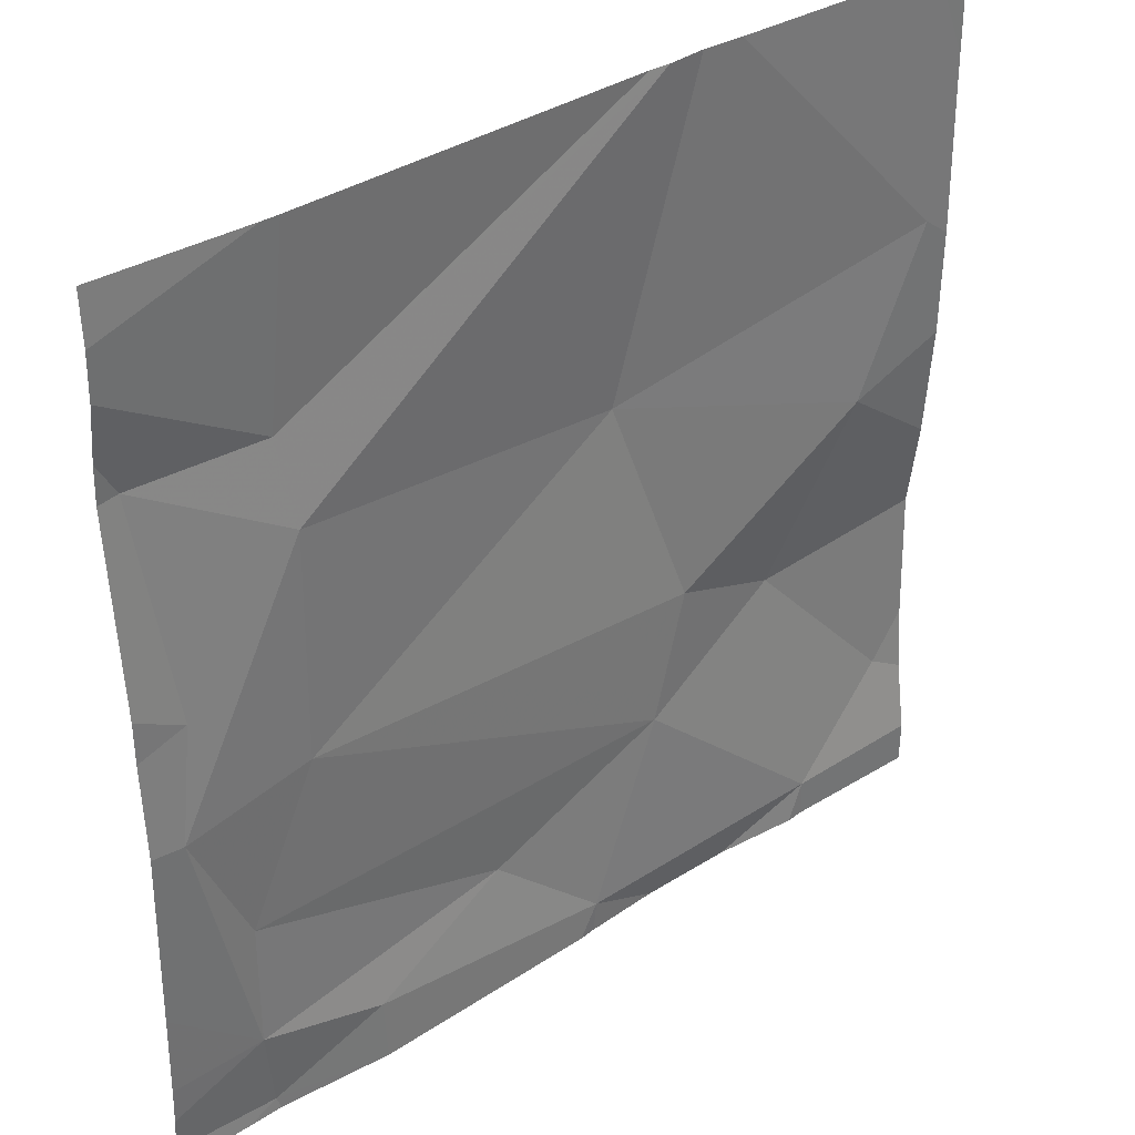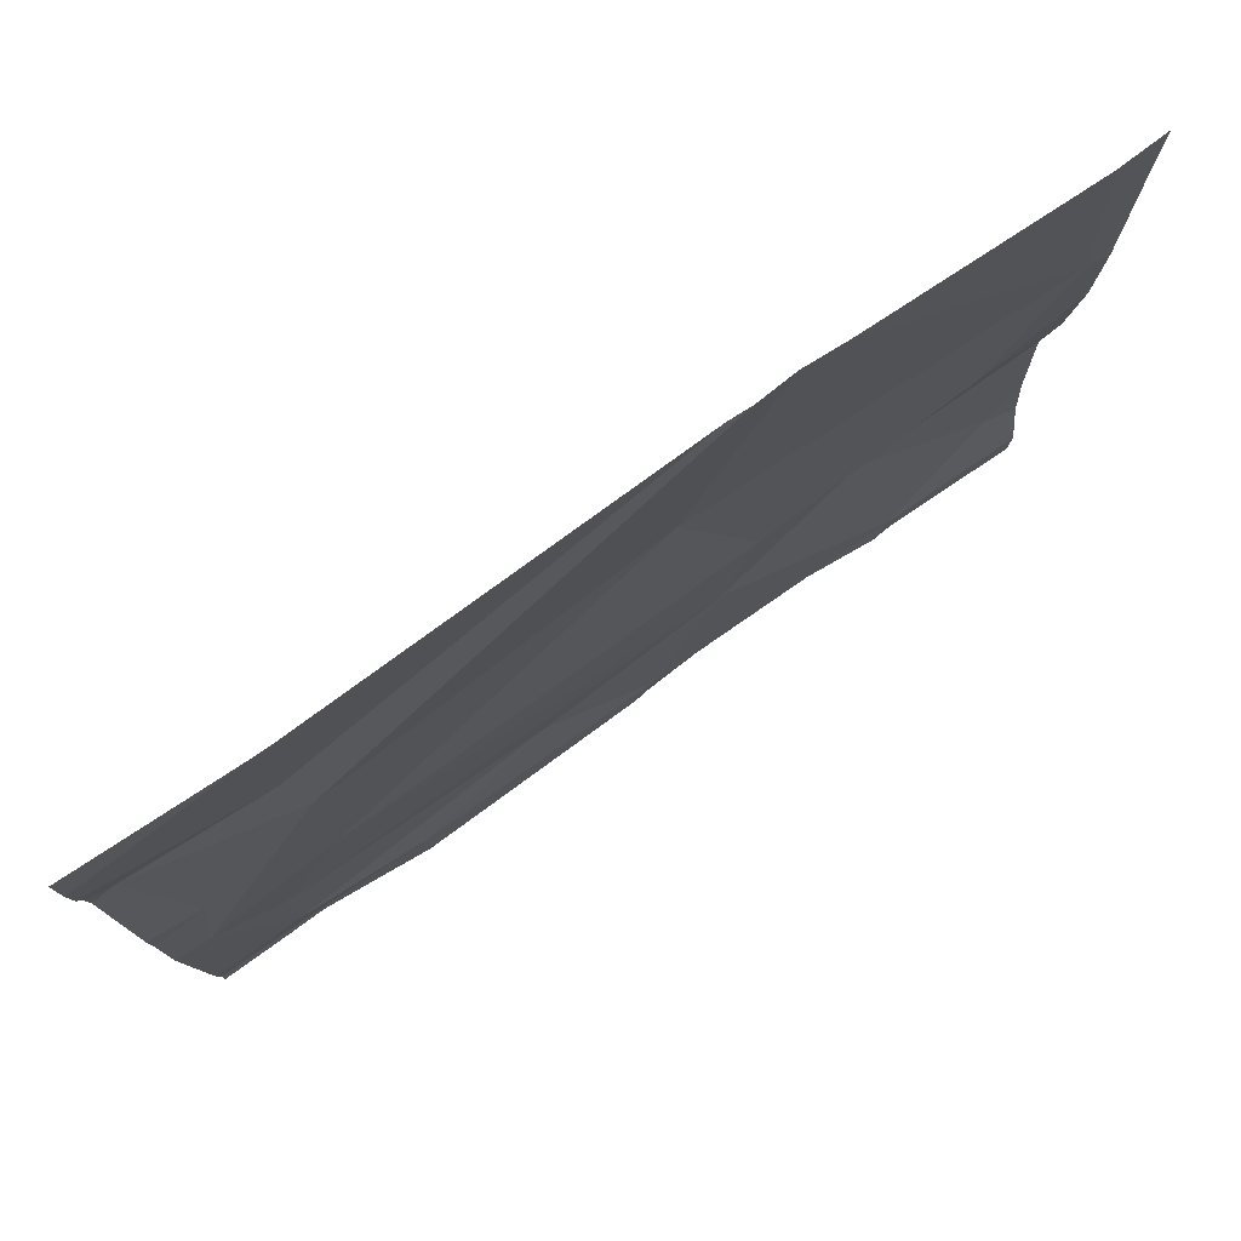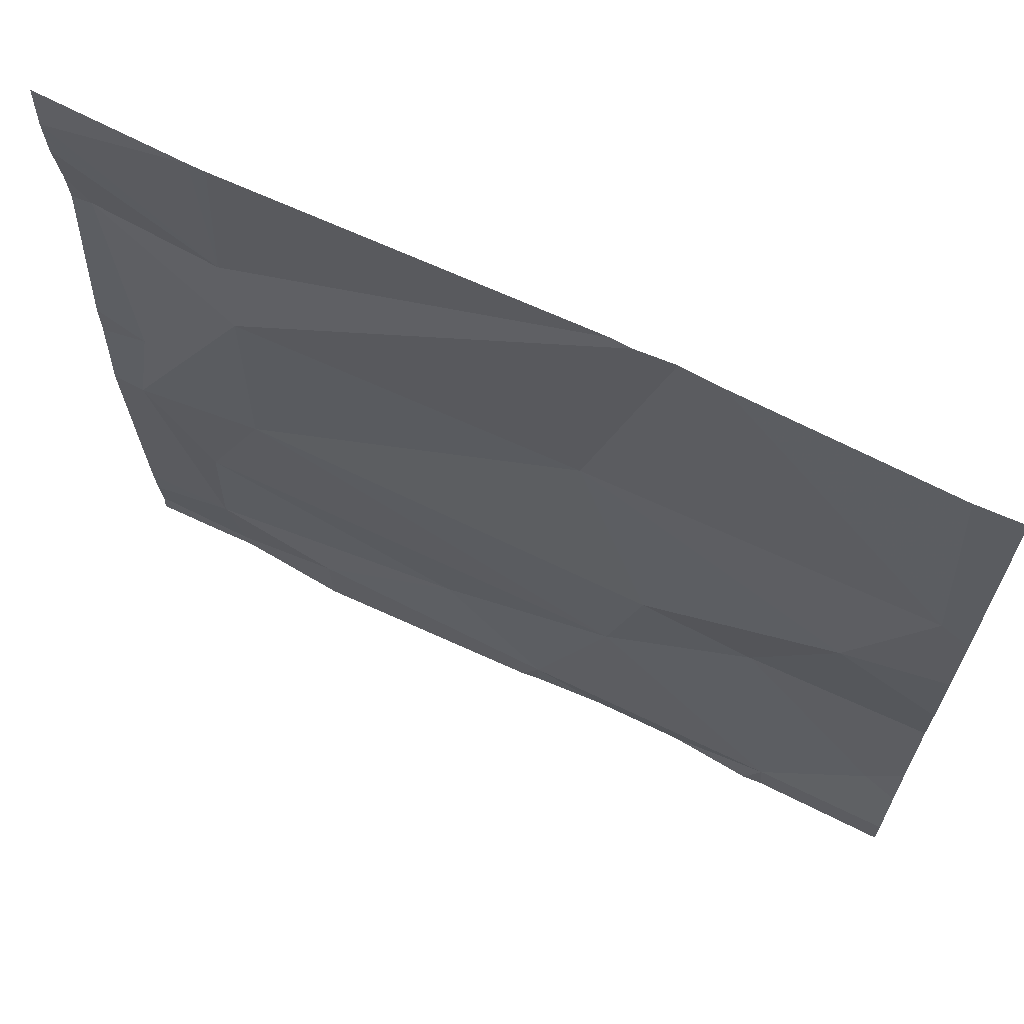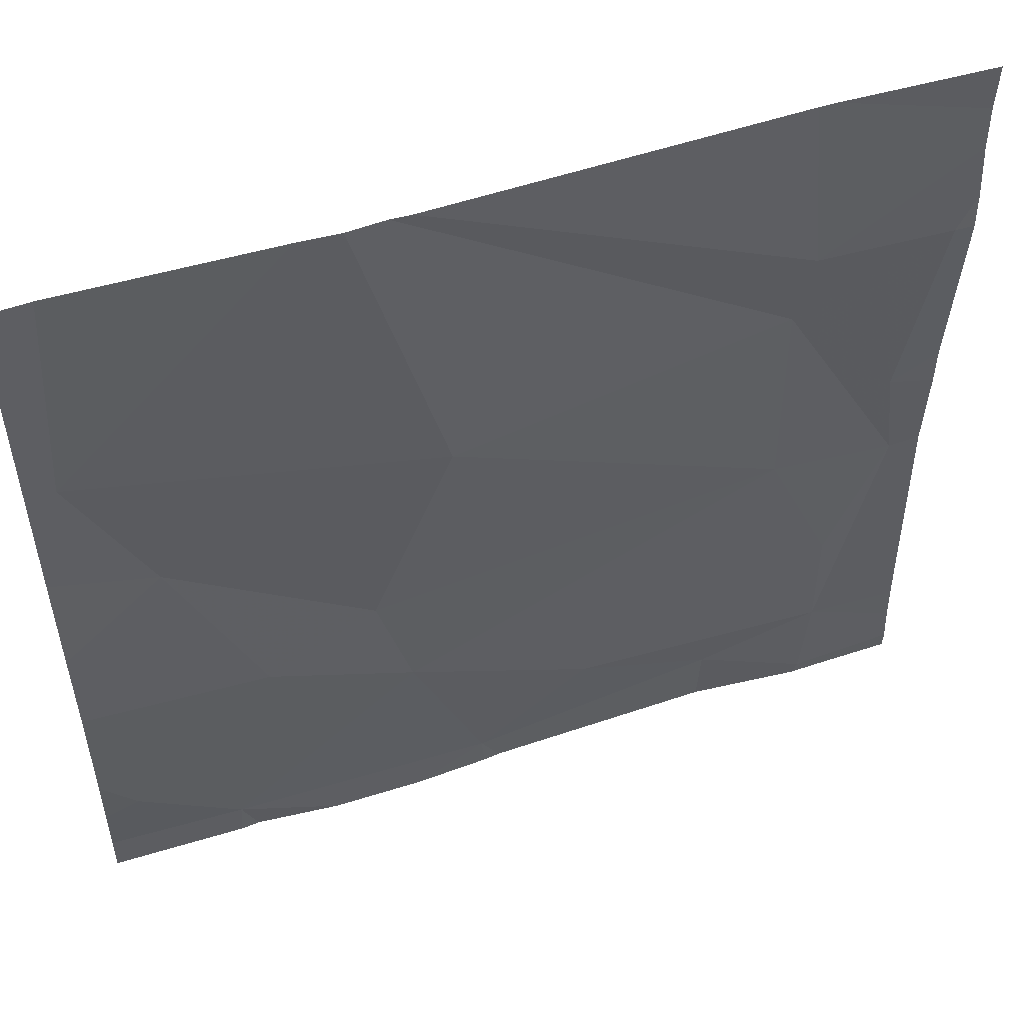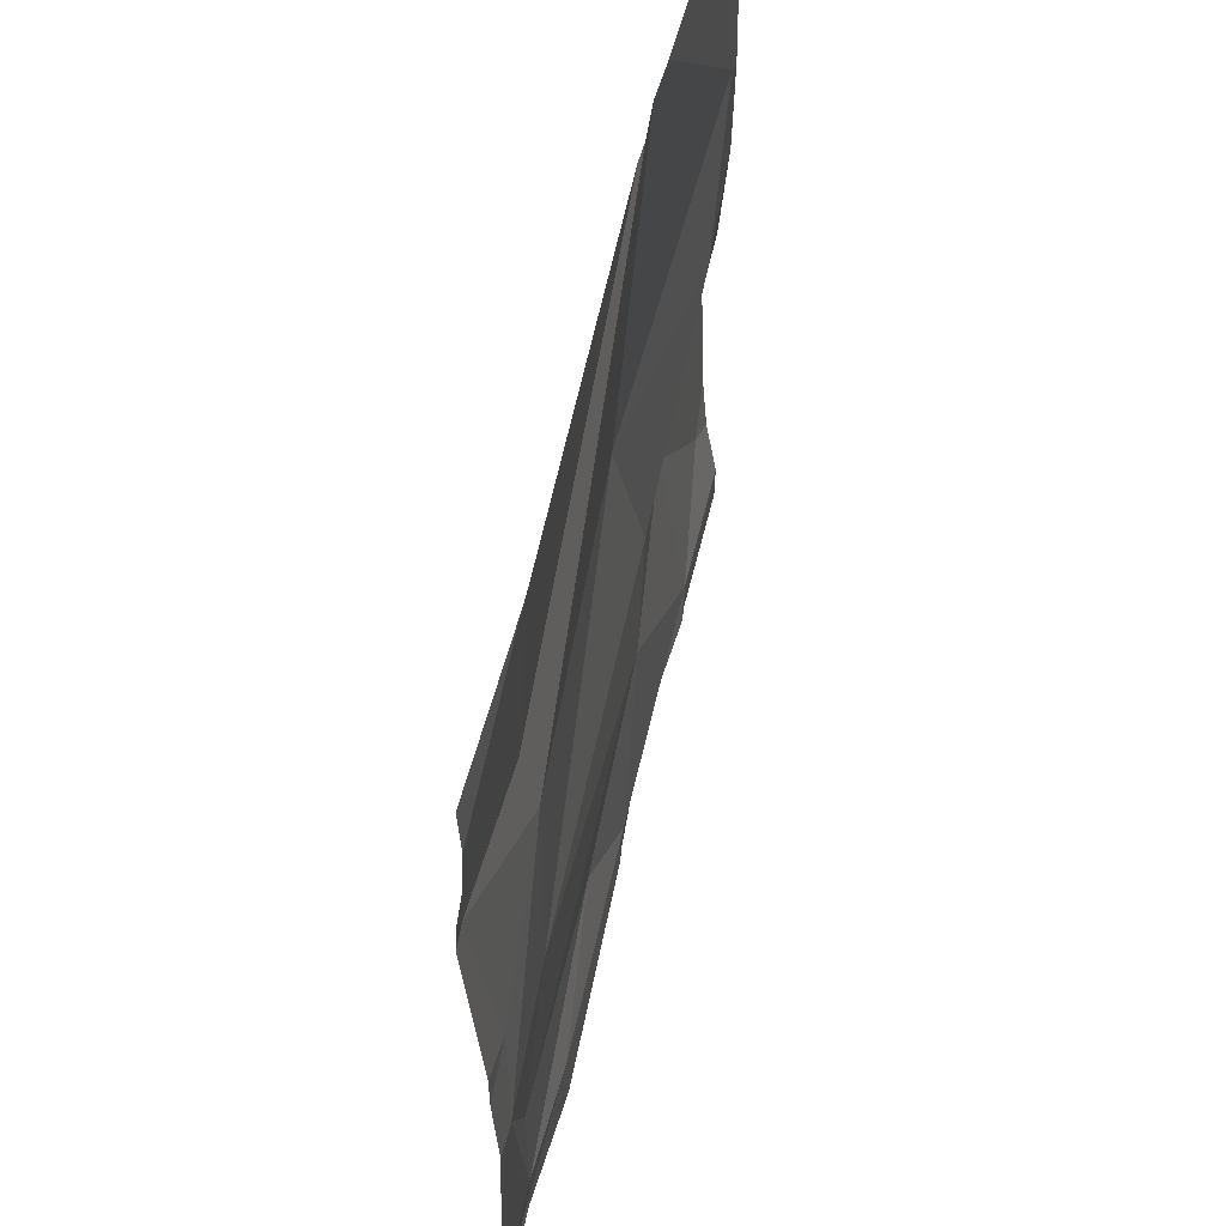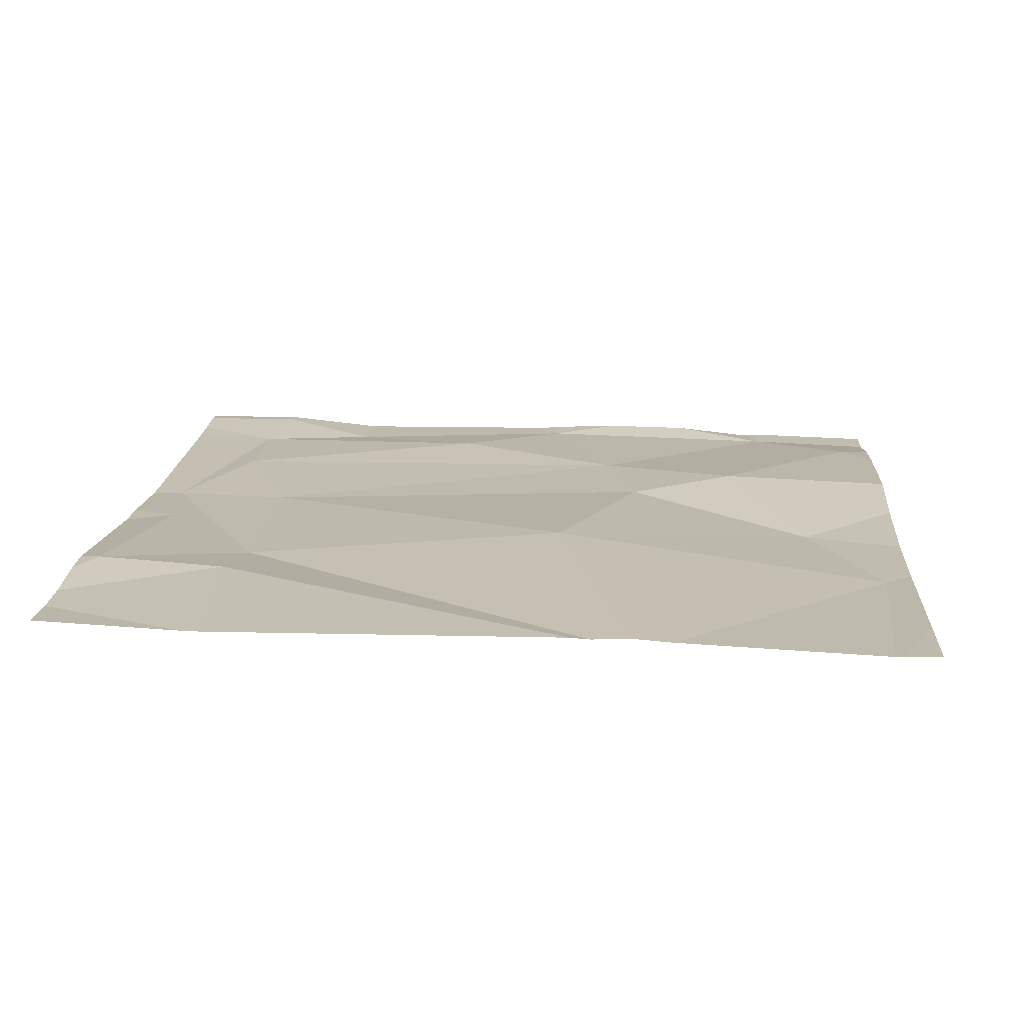
<metadata>
{"format":"obj","ext":"obj","renderer":"f3d","projection":"perspective","resolution":1024,"background":"white","views":[{"elev":35.6,"azim":139.3,"up":"+Y"},{"elev":79.5,"azim":144.3,"up":"+Y"},{"elev":67.2,"azim":-154.9,"up":"+Y"},{"elev":53.3,"azim":-19.7,"up":"+Y"},{"elev":56.8,"azim":101.6,"up":"+Y"},{"elev":15.7,"azim":-176.1,"up":"+Z"}]}
</metadata>
<code>
v -71.27 237.7 494
v -71.27 237.7 494
v -71.27 238.1 494
v -71.27 238 494
v -71.94 238.1 494
v -72.17 238.1 494
v -72.02 237.5 494.1
v -72.11 237.7 494
v -71.78 237.2 494
v -71.86 238.1 494
v -71.9 238.1 494
v -71.44 237.6 494
v -71.37 237.4 494
v -71.86 237.4 494
v -71.81 237.8 494.1
v -71.44 237.8 494
v -72.19 237.8 494
v -72.18 237.3 494
v -72.07 237.2 494
v -71.9 237.5 494
v -71.66 237.3 494
v -71.5 237.2 494
v -71.45 238.1 494
v -71.43 237.9 494
v -71.3 237.5 494
v -71.32 237.7 494
v -71.51 237.2 494
v -71.96 237.2 494
v -71.29 237.9 494.1
v -71.37 237.3 494
v -71.86 237.2 494
v -71.78 237.2 494
v -71.38 237.2 494
v -71.35 237.2 494
v -72.07 237.2 494
v -71.76 237.2 494
v -72.22 238 494
v -72.22 237.6 494
v -72.22 237.5 494
v -72.22 237.7 494
v -72.22 237.8 494
v -72.22 237.2 494
v -72.18 238.1 494
v -72.22 237.3 494
v -72.22 237.3 494
v -71.27 237.2 494
v -71.43 238.1 494
v -71.84 238.1 494
v -71.27 237.5 494
v -71.27 237.2 494
v -71.27 237.9 494.1
v -71.27 237.9 494.1
v -71.27 237.4 494
v -71.27 237.3 494
v -72.05 237.2 494
v -71.39 237.2 494
v -72.19 237.2 494
v -72.22 237.2 494
v -71.27 237.2 494
v -72.22 238.1 494
v -71.27 238.1 494
f 3 24 4
f 7 8 38
f 60 37 43
f 13 12 14
f 48 24 23
f 15 16 10
f 43 17 6
f 40 17 41
f 7 18 19
f 8 7 20
f 35 42 57
f 42 18 44
f 31 19 28
f 17 15 11
f 21 14 9
f 20 15 8
f 14 20 7
f 15 17 8
f 27 9 36
f 12 16 15
f 10 24 48
f 12 15 20
f 21 13 14
f 22 21 9
f 19 14 7
f 5 17 11
f 20 14 12
f 19 9 14
f 18 7 39
f 56 33 27
f 16 25 26
f 16 26 29
f 21 22 30
f 6 17 5
f 22 33 30
f 55 19 35
f 2 25 49
f 33 22 27
f 30 33 46
f 16 29 24
f 36 9 32
f 12 25 16
f 11 15 10
f 49 30 53
f 13 30 25
f 10 16 24
f 4 29 51
f 12 13 25
f 29 26 1
f 13 21 30
f 46 33 34
f 27 22 9
f 1 26 2
f 38 8 40
f 39 7 38
f 2 26 25
f 28 19 55
f 40 8 17
f 41 17 37
f 4 24 29
f 42 19 18
f 23 24 47
f 44 18 45
f 45 18 39
f 24 3 47
f 35 19 42
f 31 9 19
f 49 25 30
f 50 30 46
f 47 3 61
f 51 29 52
f 32 9 31
f 52 29 1
f 53 30 54
f 43 37 17
f 34 33 56
f 54 30 50
f 57 42 58
f 59 46 34

</code>
